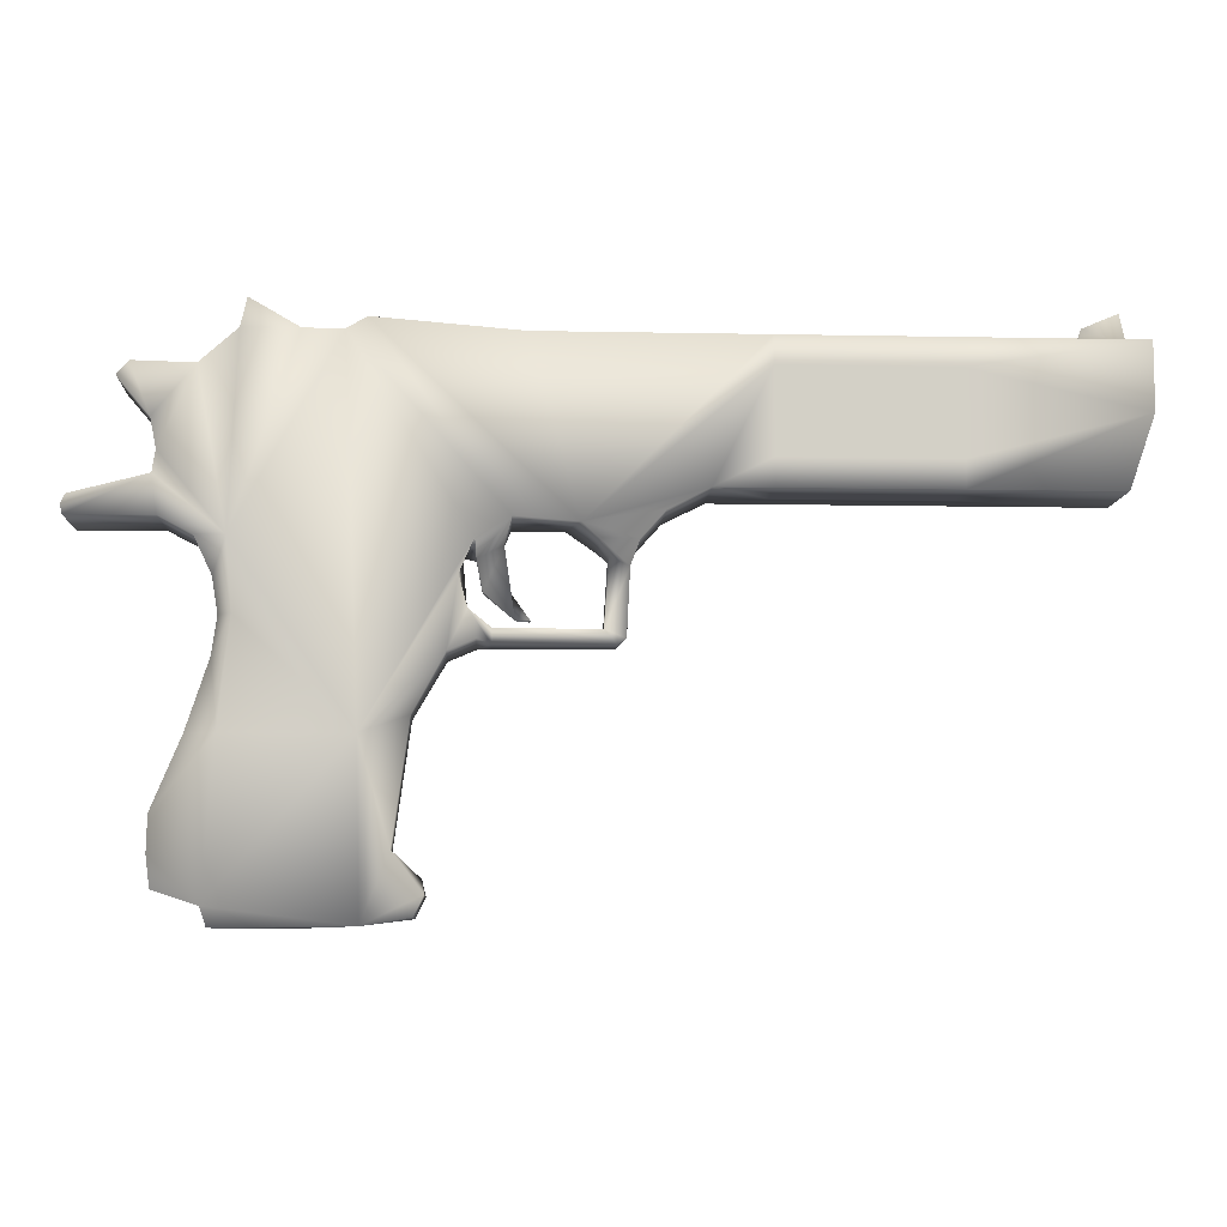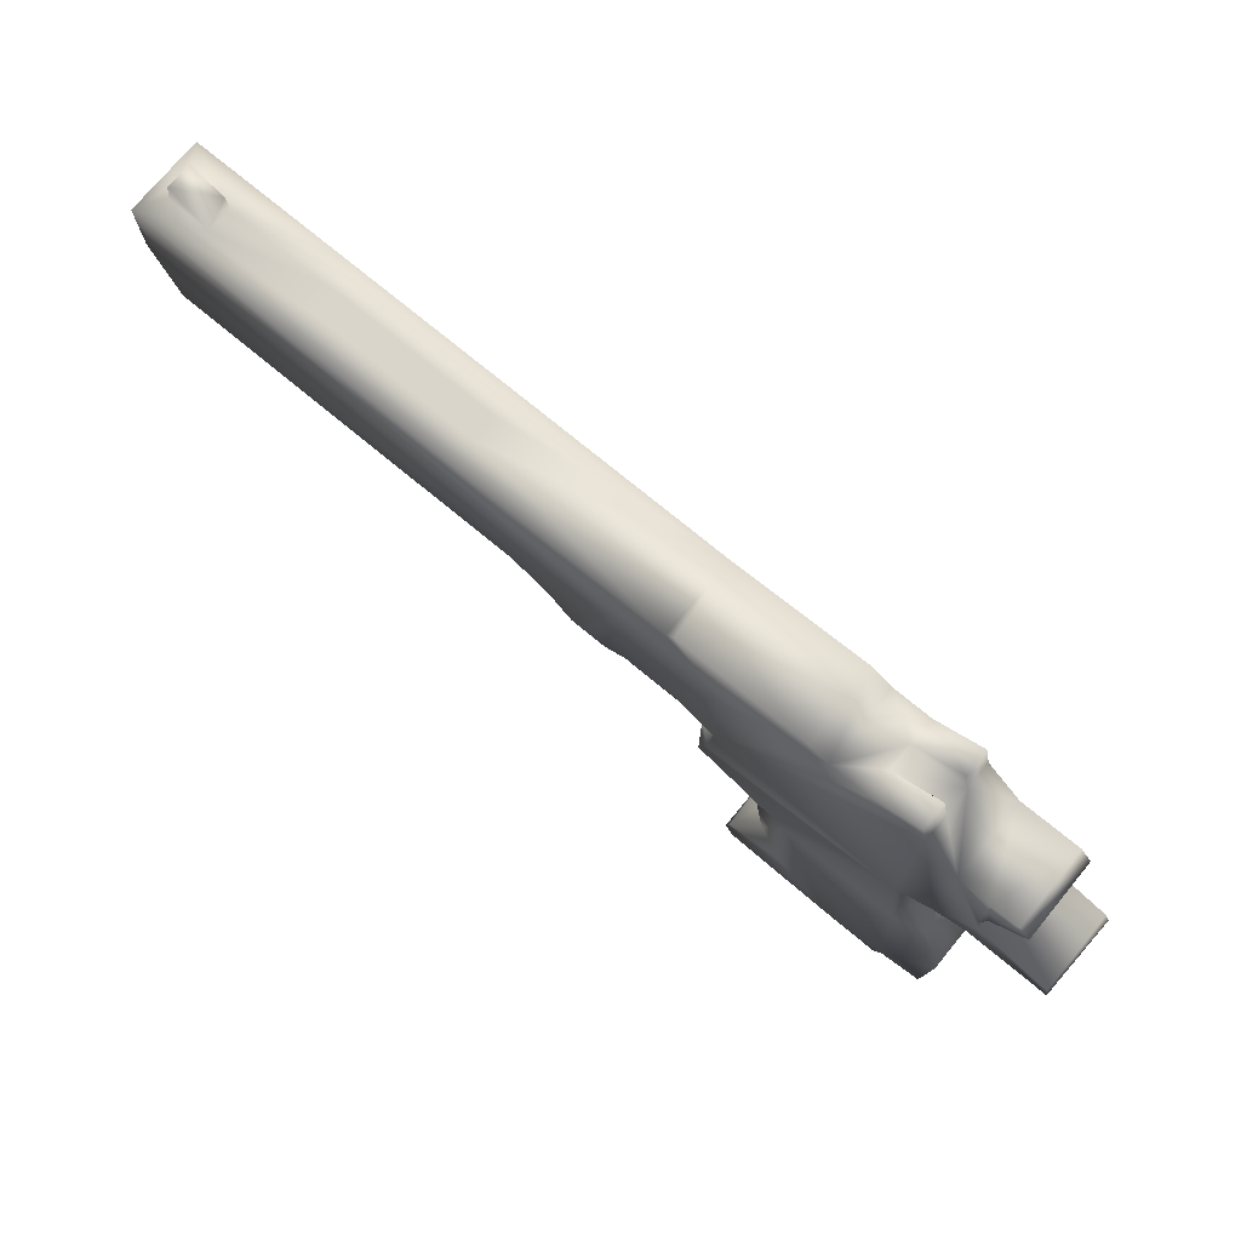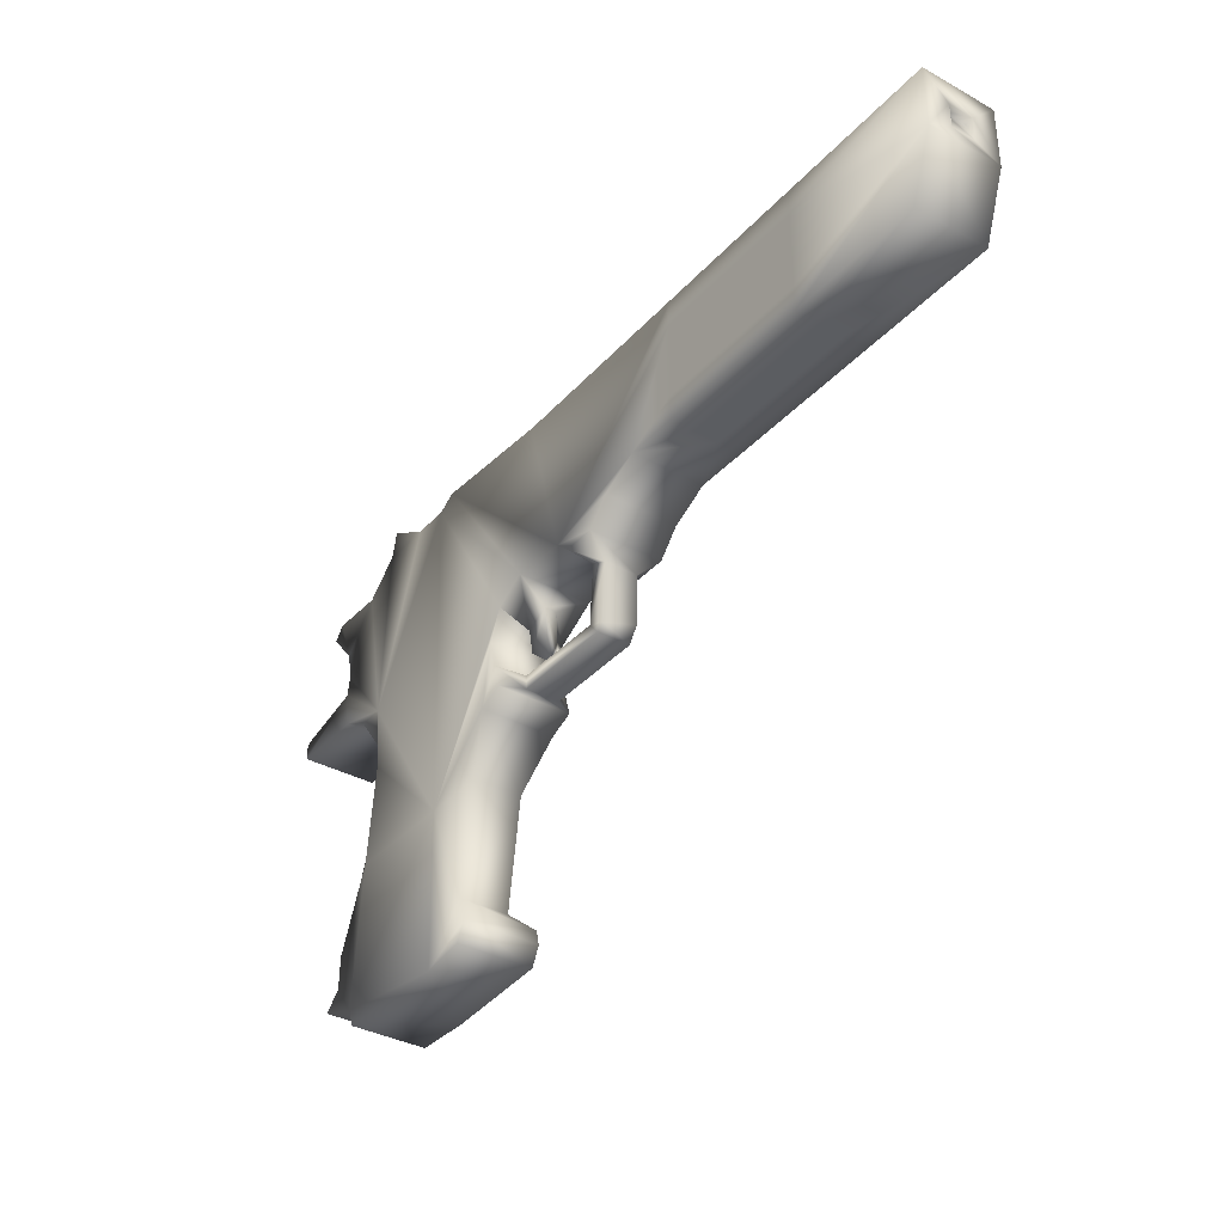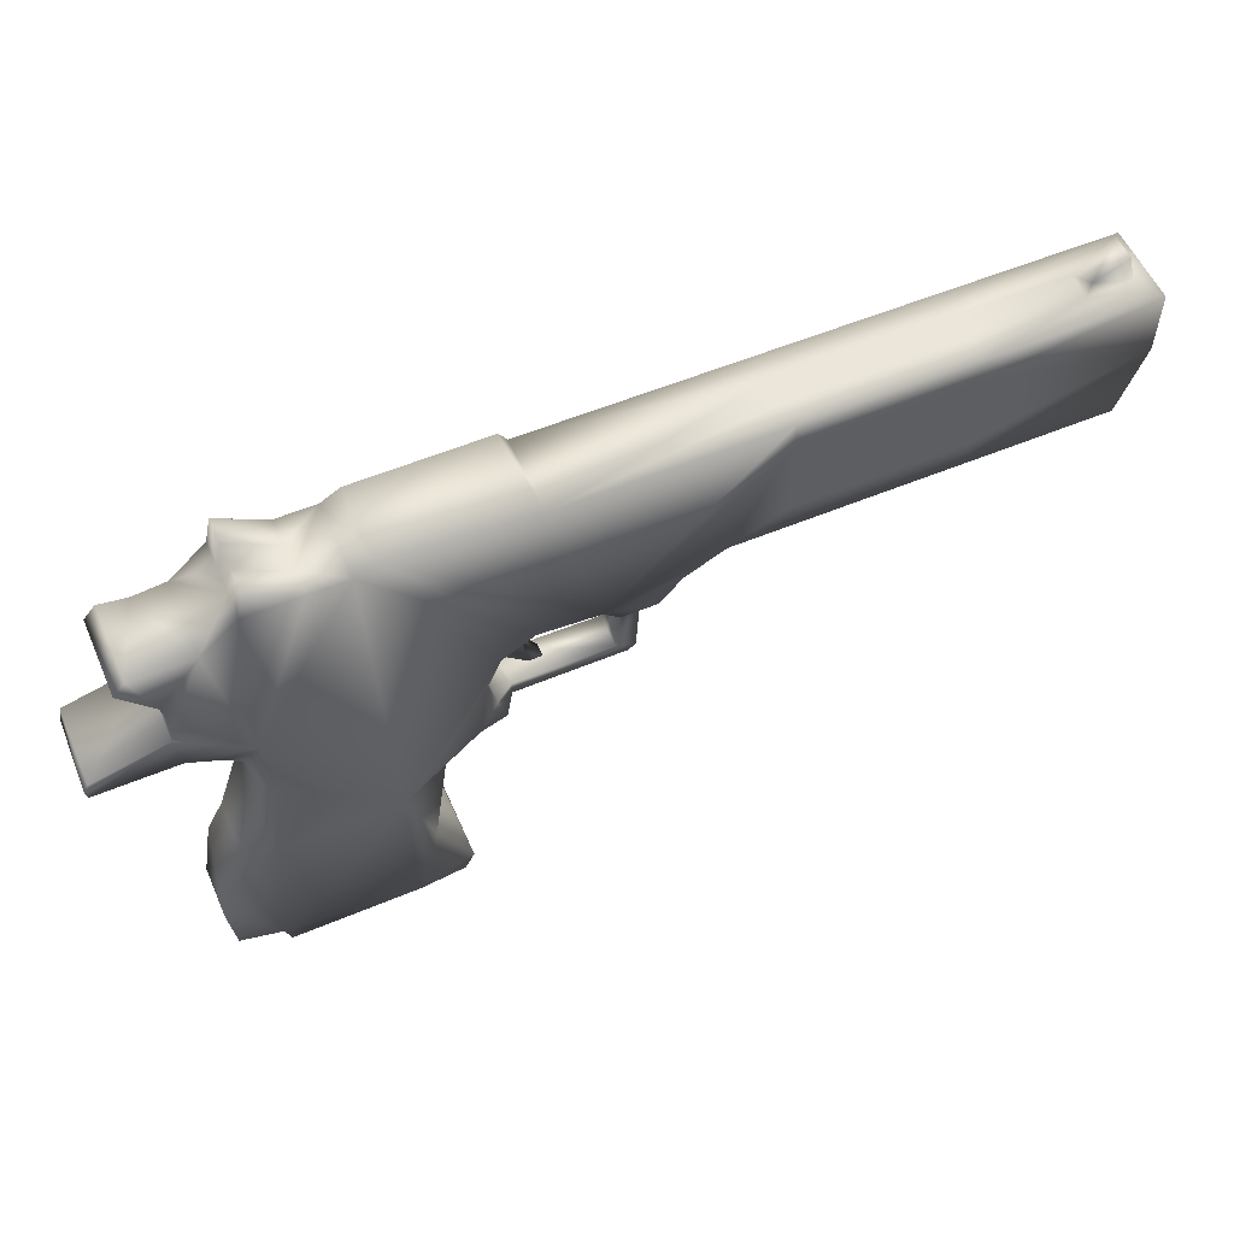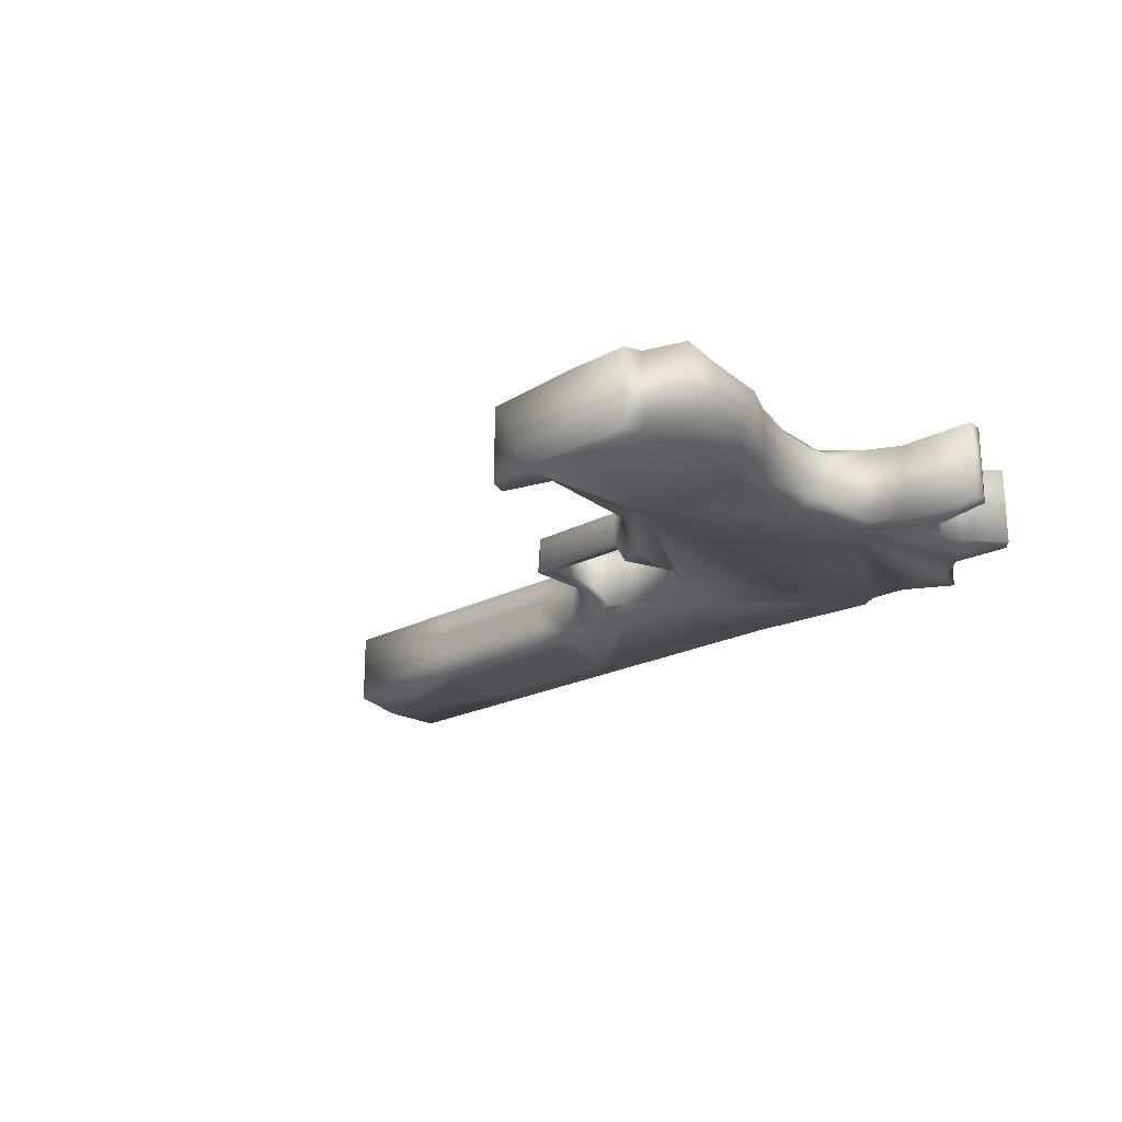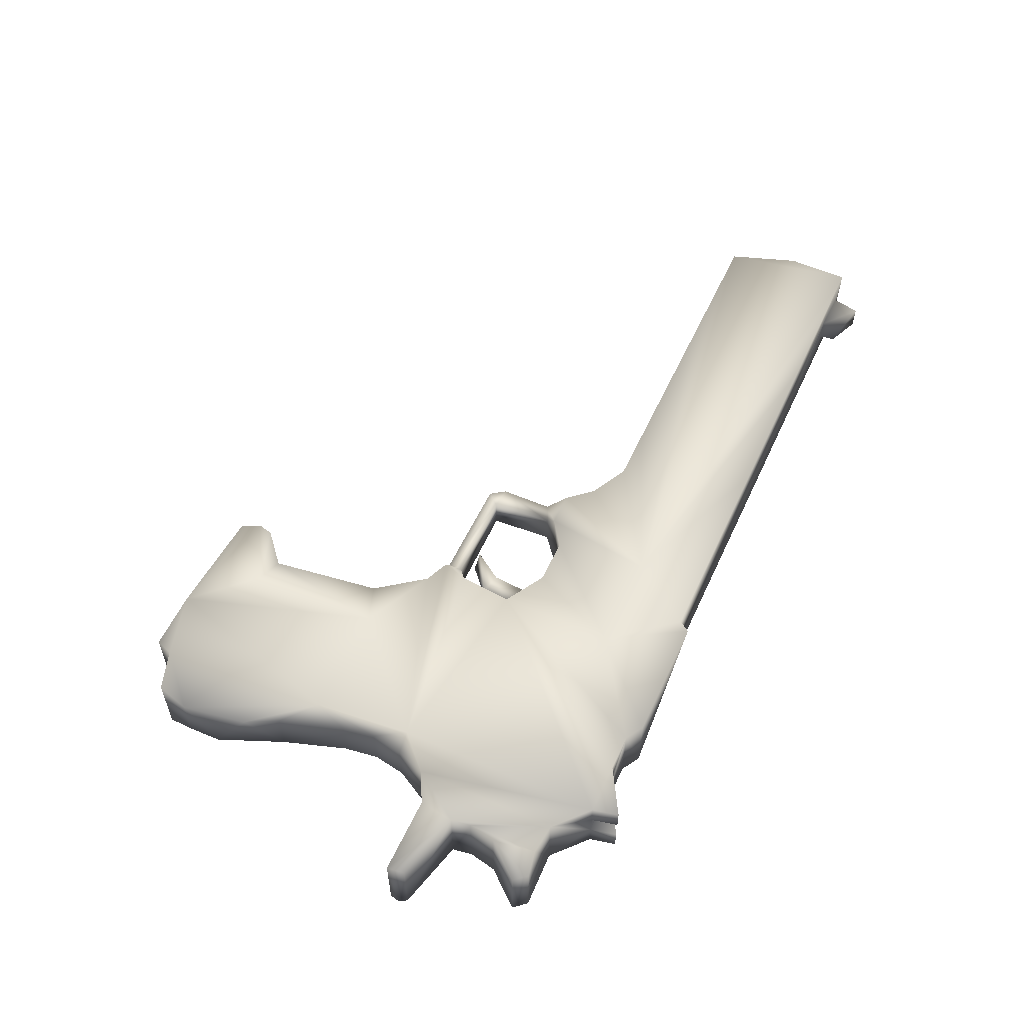
<metadata>
{"format":"obj","ext":"obj","renderer":"f3d","projection":"perspective","resolution":1024,"background":"white","views":[{"elev":-8.4,"azim":176.9,"up":"+Y"},{"elev":74.5,"azim":39.6,"up":"+Y"},{"elev":-35.9,"azim":-126.0,"up":"+Y"},{"elev":56.0,"azim":156.5,"up":"+Y"},{"elev":-20.6,"azim":44.2,"up":"+Z"},{"elev":56.9,"azim":114.7,"up":"+Z"}]}
</metadata>
<code>
v  -0.5496 0.3377 -0.0697
v  -0.2491 0.3377 -0.0697
v  -0.2491 0.2886 -0.0697
v  -0.5496 0.2886 -0.0697
v  -0.2491 0.1904 0.0232
v  -0.5496 0.1904 0.0232
v  -0.5496 0.1904 -0.0232
v  -0.2491 0.1904 -0.0232
v  -0.5496 0.4358 0.0232
v  -0.2491 0.4358 0.0232
v  -0.2491 0.4358 -0.0232
v  -0.5496 0.4358 -0.0232
v  -0.8534 0.318 -0.0697
v  -0.8091 0.1904 0.0697
v  -0.7462 0.4358 0.0232
v  -0.1504 0.1904 -0.0697
v  0.138 0.4358 -0.0697
v  -0.2491 0.4358 0.0697
v  -0.5496 0.4358 0.0697
v  0.0528 0.3149 0.0697
v  -0.5496 0.1904 0.0697
v  -0.2491 0.1904 0.0697
v  -0.5496 0.4358 -0.0697
v  -0.2491 0.4358 -0.0697
v  -0.2491 0.3868 -0.0697
v  -0.5496 0.3868 -0.0697
v  -0.2491 0.1904 -0.0697
v  -0.5496 0.1904 -0.0697
v  -0.5496 0.2395 -0.0697
v  -0.2491 0.2395 -0.0697
v  -0.8534 0.4358 -0.0697
v  0.0528 0.1334 -0.0697
v  -0.8091 0.1904 -0.0697
v  -0.7462 0.4358 -0.0232
v  -0.8534 0.4358 0.0697
v  -0.1504 0.1904 0.0697
v  0.138 0.4358 0.0697
v  0.0746 0.1422 0.0697
v  0.2371 0.3125 0.0697
v  0.6062 -0.1358 0.0697
v  0.3936 -0.1358 0.0697
v  0.5057 -0.4904 0.0697
v  0.6078 -0.1967 -0.0697
v  0.6268 -0.4587 -0.0697
v  0.3952 -0.1967 -0.0697
v  0.4212 0.4358 -0.0697
v  0.5998 0.108 -0.0697
v  0.5856 0.4358 0.0697
v  0.2371 0.0971 0.0697
v  0.5872 0.047 0.0697
v  0.4 -0.3796 0.0697
v  0.3426 -0.3722 -0.0452
v  0.3877 -0.4888 -0.0697
v  0.3872 0.456 -0.0697
v  0.1605 0.1418 0.0697
v  0.1605 0.1418 -0.0697
v  0.5856 0.4358 -0.0697
v  0.6498 0.378 -0.0697
v  0.6498 0.108 0.0697
v  0.6498 0.378 0.0697
v  0.7154 0.2041 0.0697
v  0.5888 -0.0139 -0.0697
v  0.7098 -0.3186 -0.0468
v  0.3065 -0.4751 0.0697
v  0.1913 -0.0279 0.0313
v  0.1913 -0.0279 -0.0313
v  0.0157 -0.0296 -0.0313
v  0.228 -0.0034 0.0697
v  0.3142 -0.1661 -0.0452
v  0.3142 -0.1661 0.0452
v  -0.0041 -0.0531 -0.0313
v  0.1911 -0.0542 -0.0313
v  0.1911 -0.0542 0.0313
v  0.5856 0.4358 -0.0232
v  0.1526 0.4567 0.0697
v  0.3872 0.456 0.0697
v  0.2429 0.0497 -0.0697
v  0.218 0.108 -0.0697
v  0.621 -0.0784 -0.0468
v  0.6596 -0.1967 0.0468
v  0.6596 -0.1967 -0.0468
v  0.6218 0.047 -0.0468
v  0.6498 0.108 -0.0697
v  -0.0247 0.0708 0.0313
v  -0.0247 0.0708 -0.0313
v  -0.0232 -0.0256 0.0313
v  0.0082 0.0856 0.0313
v  0.0082 0.0856 -0.0313
v  -0.8534 0.318 0.0697
v  0.7201 0.292 -0.0697
v  0.7093 0.2408 0.0697
v  0.7098 0.2407 -0.0697
v  0.7064 0.1375 0.0697
v  0.8454 0.1695 -0.0697
v  0.7158 0.2032 -0.0697
v  0.7064 0.1375 -0.0697
v  0.8502 0.137 -0.0697
v  0.7015 -0.4344 -0.0697
v  0.7015 -0.4344 0.0697
v  0.6906 -0.2577 0.0468
v  0.7114 -0.3796 0.0468
v  0.3426 -0.3722 0.0452
v  0.3065 -0.4751 -0.0697
v  -0.8534 0.3887 0.0232
v  -0.8534 0.3887 -0.0232
v  0.7747 0.3568 0.0697
v  0.7192 0.2917 0.0697
v  0.4897 0.4358 -0.0232
v  0.4897 0.4358 -0.0697
v  -0.0793 0.1539 -0.0697
v  -0.0383 0.108 -0.0697
v  -0.0383 0.108 0.0697
v  0.5745 0.4845 -0.0232
v  0.4897 0.4358 0.0697
v  0.2602 -0.0698 0.0697
v  0.2602 -0.0698 -0.0697
v  0.0157 -0.0296 0.0313
v  -0.019 -0.0435 -0.0313
v  -0.0041 -0.0531 0.0313
v  0.1721 0.1055 -0.0114
v  0.2154 0.0824 0.0114
v  0.0252 0.108 0.0697
v  0.8453 0.1695 0.0697
v  0.8502 0.137 0.0697
v  0.6268 -0.4587 0.0697
v  -0.823 0.4382 0.0232
v  -0.8534 0.3416 -0.0232
v  0.2143 -0.0501 -0.0697
v  0.2143 -0.0501 0.0697
v  0.228 -0.0034 -0.0697
v  0.29 -0.4411 0.0697
v  0.29 -0.4411 -0.0697
v  0.621 -0.0784 0.0468
v  -0.823 0.4382 -0.0232
v  0.2967 -0.4133 0.0697
v  0.7064 0.3717 0.0697
v  0.6158 -0.4904 -0.0697
v  0.5856 0.4358 0.0232
v  0.4897 0.4358 0.0232
v  0.5745 0.4845 0.0232
v  -0.8534 0.3416 0.0232
v  0.0252 0.108 -0.0697
v  0.5745 0.4845 0.0697
v  0.4212 0.4358 0.0697
v  0.7546 0.3805 -0.0697
v  0.6158 -0.4904 0.0697
v  0.1721 0.1055 0.0114
v  0.1675 0.0411 0.0114
v  0.2154 0.0824 -0.0114
v  0.2054 0.0312 -0.0114
v  0.1543 -0.0149 -0.0114
v  -0.8375 0.3887 0.0232
v  -0.8375 0.3887 -0.0232
v  0.6218 0.047 0.0468
v  0.6118 -0.0139 0.0468
v  0.6118 -0.0139 -0.0468
v  0.7747 0.3568 -0.0697
v  0.7114 -0.3796 -0.0468
v  -0.8118 0.4904 0.0232
v  -0.8118 0.4904 -0.0232
v  -0.7501 0.4642 -0.0232
v  0.2054 0.0312 0.0114
v  0.1305 -0.0139 0.0114
v  0.8534 0.154 -0.0697
v  -0.0793 0.1539 0.0697
v  0.5745 0.4845 -0.0697
v  0.1305 -0.0139 -0.0114
v  0.7546 0.3805 0.0697
o Box143
g Box143
f 1 2 3
f 3 4 1
f 5 6 7
f 7 8 5
f 9 10 11
f 11 12 9
f 13 1 4
f 14 7 6
f 15 9 12
f 16 3 2
f 16 5 8
f 17 11 10
f 18 19 20
f 21 22 20
f 23 24 25
f 25 26 23
f 26 25 2
f 2 1 26
f 27 28 29
f 29 30 27
f 30 29 4
f 4 3 30
f 13 29 28
f 13 4 29
f 31 23 26
f 13 26 1
f 32 25 24
f 16 2 25
f 16 27 30
f 16 30 3
f 22 21 6
f 6 5 22
f 28 27 8
f 8 7 28
f 19 18 10
f 10 9 19
f 24 23 12
f 12 11 24
f 14 6 21
f 33 28 7
f 34 12 23
f 35 19 9
f 16 8 27
f 36 22 5
f 37 10 18
f 17 24 11
f 22 36 20
f 37 18 20
f 24 17 32
f 38 39 20
f 20 14 21
f 35 20 19
f 40 41 42
f 43 44 45
f 45 46 47
f 48 49 50
f 42 41 51
f 52 45 53
f 37 20 39
f 54 32 17
f 38 55 39
f 54 56 32
f 47 57 58
f 48 59 60
f 61 60 59
f 45 47 62
f 20 35 14
f 26 13 31
f 63 44 43
f 42 64 53
f 65 66 67
f 68 50 49
f 69 52 70
f 71 72 73
f 58 57 74
f 54 75 76
f 77 68 49
f 45 78 46
f 79 80 81
f 82 83 59
f 84 85 86
f 38 32 56
f 5 16 36
f 87 67 88
f 10 37 17
f 54 17 75
f 23 31 34
f 14 35 89
f 90 91 92
f 93 59 83
f 94 95 61
f 96 97 93
f 44 98 99
f 100 101 63
f 70 52 102
f 53 64 103
f 49 78 77
f 56 55 38
f 104 35 31
f 105 31 13
f 74 60 58
f 106 107 90
f 7 14 33
f 14 89 13
f 46 108 109
f 47 46 109
f 110 111 112
f 25 32 16
f 113 108 74
f 49 48 114
f 115 41 50
f 70 115 116
f 67 87 117
f 85 118 86
f 73 119 71
f 67 117 65
f 55 56 120
f 78 49 121
f 84 112 111
f 20 112 122
f 61 123 94
f 93 97 124
f 101 40 125
f 99 125 44
f 15 126 35
f 9 15 35
f 35 104 89
f 127 105 13
f 72 128 129
f 68 130 66
f 64 131 132
f 42 131 64
f 40 101 100
f 80 79 133
f 134 34 31
f 134 31 35
f 52 132 135
f 53 132 52
f 97 96 95
f 92 47 58
f 116 69 70
f 45 77 78
f 60 136 58
f 136 60 91
f 44 53 45
f 53 137 42
f 60 138 48
f 139 140 138
f 89 127 13
f 104 141 89
f 142 122 87
f 122 112 84
f 87 88 142
f 110 32 111
f 114 143 139
f 108 46 144
f 42 51 131
f 135 102 52
f 13 33 14
f 28 33 13
f 90 92 58
f 145 58 136
f 146 42 137
f 42 125 40
f 121 147 148
f 147 121 49
f 149 120 56
f 150 151 120
f 31 105 104
f 141 152 153
f 129 73 72
f 66 65 68
f 59 93 61
f 93 124 61
f 154 155 156
f 59 48 50
f 130 128 72
f 77 45 116
f 43 79 81
f 156 62 47
f 90 157 106
f 58 145 90
f 63 101 158
f 44 63 158
f 15 159 126
f 134 160 161
f 113 74 57
f 108 113 109
f 49 55 147
f 55 49 39
f 117 119 73
f 119 86 118
f 151 162 163
f 148 120 151
f 71 67 66
f 85 67 118
f 37 39 75
f 75 17 37
f 97 95 164
f 97 164 124
f 148 162 121
f 120 149 150
f 159 15 161
f 12 34 15
f 46 78 56
f 56 78 149
f 50 155 154
f 40 80 133
f 112 165 110
f 112 20 165
f 89 141 127
f 153 127 141
f 57 47 109
f 166 109 113
f 41 70 102
f 41 115 70
f 45 52 69
f 45 69 116
f 111 85 84
f 111 142 85
f 114 144 49
f 144 114 139
f 47 83 82
f 47 95 96
f 86 119 117
f 86 117 87
f 86 87 84
f 84 87 122
f 47 82 156
f 156 82 154
f 167 163 148
f 162 148 163
f 129 68 65
f 50 68 129
f 35 126 134
f 160 134 126
f 60 74 138
f 139 138 74
f 125 99 101
f 99 158 101
f 138 140 143
f 140 139 143
f 102 51 41
f 51 102 135
f 157 145 168
f 90 145 157
f 41 40 50
f 155 50 40
f 73 65 117
f 65 73 129
f 66 72 71
f 72 66 130
f 106 168 107
f 168 106 157
f 162 151 150
f 150 121 162
f 61 91 60
f 91 61 95
f 32 38 122
f 20 122 38
f 137 44 125
f 53 44 137
f 85 88 67
f 88 85 142
f 36 165 20
f 165 36 16
f 59 154 82
f 50 154 59
f 74 108 139
f 144 139 108
f 116 128 130
f 116 129 128
f 71 118 67
f 118 71 119
f 62 156 79
f 79 156 155
f 135 131 51
f 131 135 132
f 132 53 103
f 132 103 64
f 163 167 151
f 148 151 167
f 161 160 159
f 126 159 160
f 48 143 114
f 143 48 138
f 42 146 125
f 125 146 137
f 122 142 32
f 111 32 142
f 16 110 165
f 110 16 32
f 54 144 46
f 56 54 46
f 144 39 49
f 76 75 39
f 39 144 76
f 144 54 76
f 79 43 62
f 45 62 43
f 96 83 47
f 83 96 93
f 44 158 98
f 158 99 98
f 136 168 145
f 107 168 136
f 123 61 124
f 123 124 164
f 104 105 153
f 127 153 105
f 34 161 15
f 161 34 134
f 141 104 152
f 153 152 104
f 43 81 63
f 63 81 100
f 50 129 115
f 129 116 115
f 68 77 130
f 116 130 77
f 40 100 80
f 80 100 81
f 95 92 91
f 47 92 95
f 94 164 95
f 164 94 123
f 57 166 113
f 109 166 57
f 120 147 55
f 120 148 147
f 155 133 79
f 40 133 155
f 121 150 149
f 121 149 78
f 91 107 136
f 91 90 107

</code>
